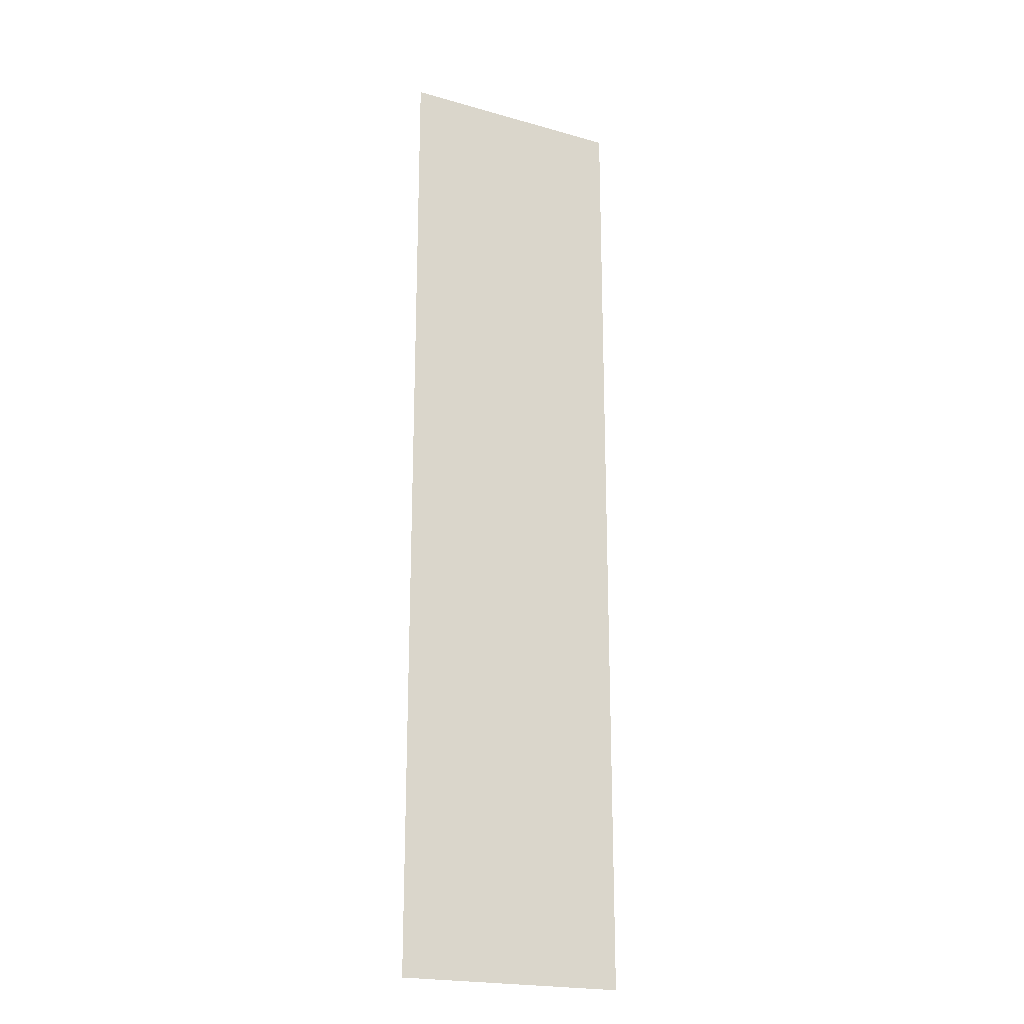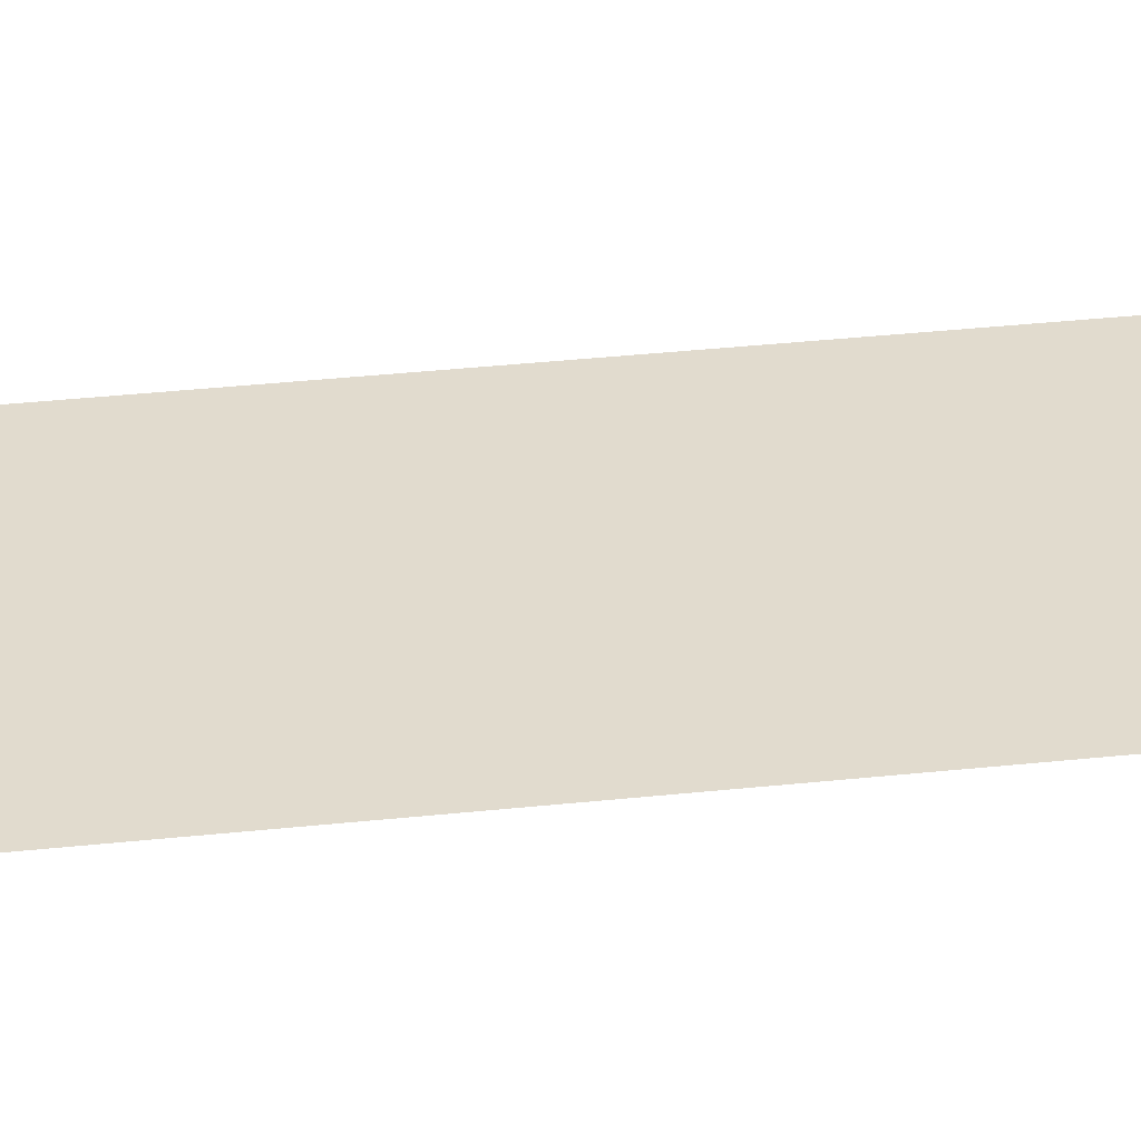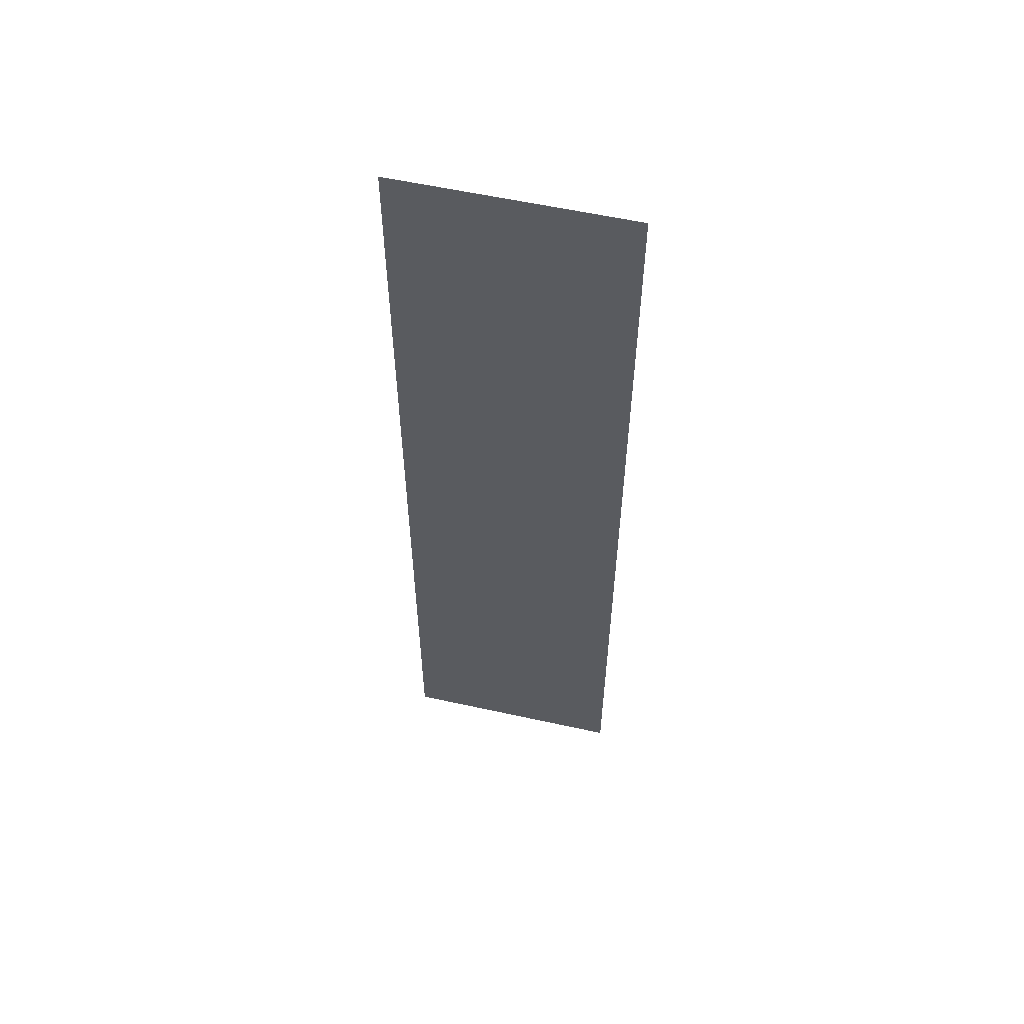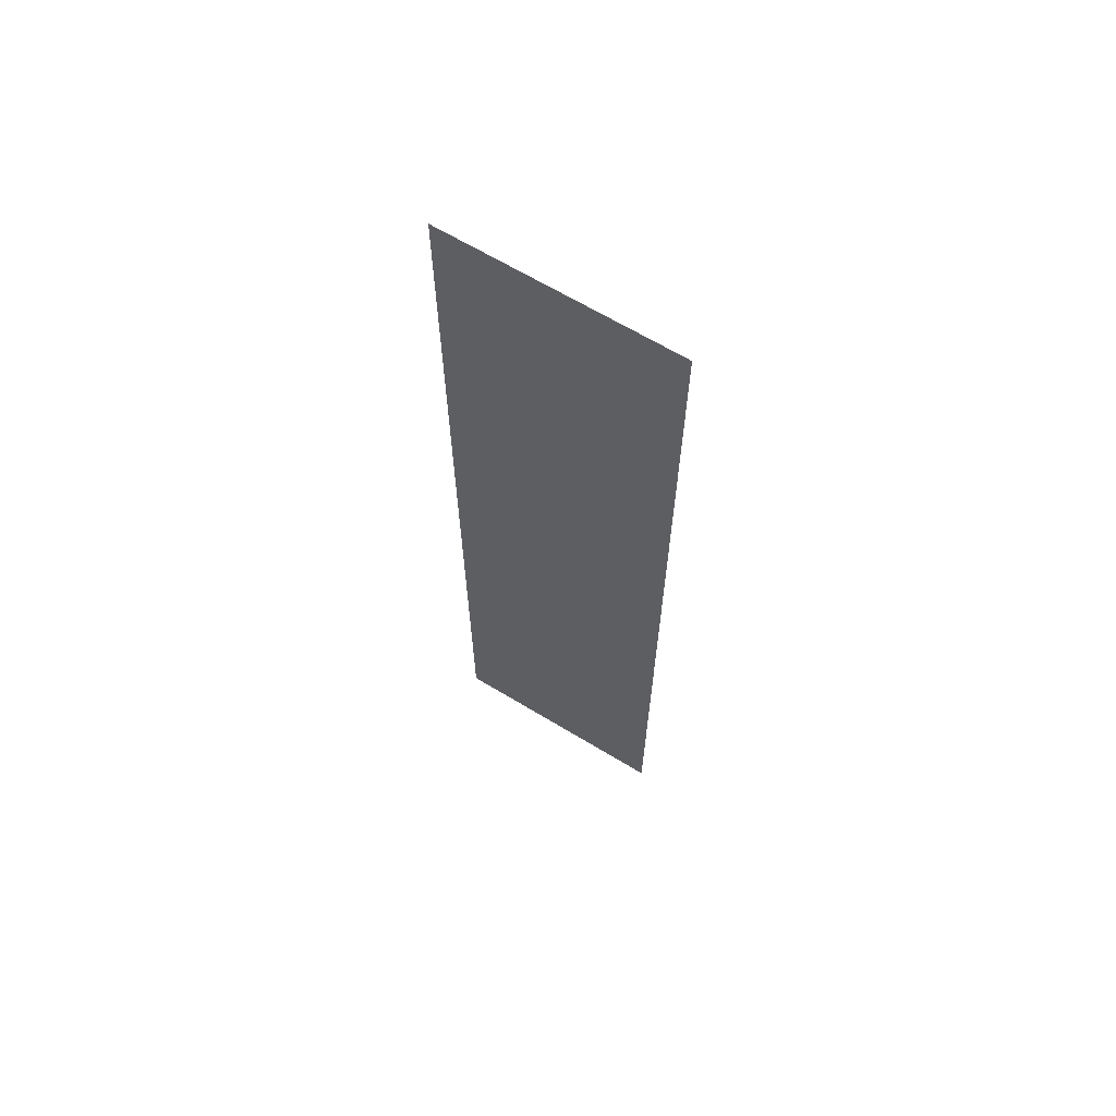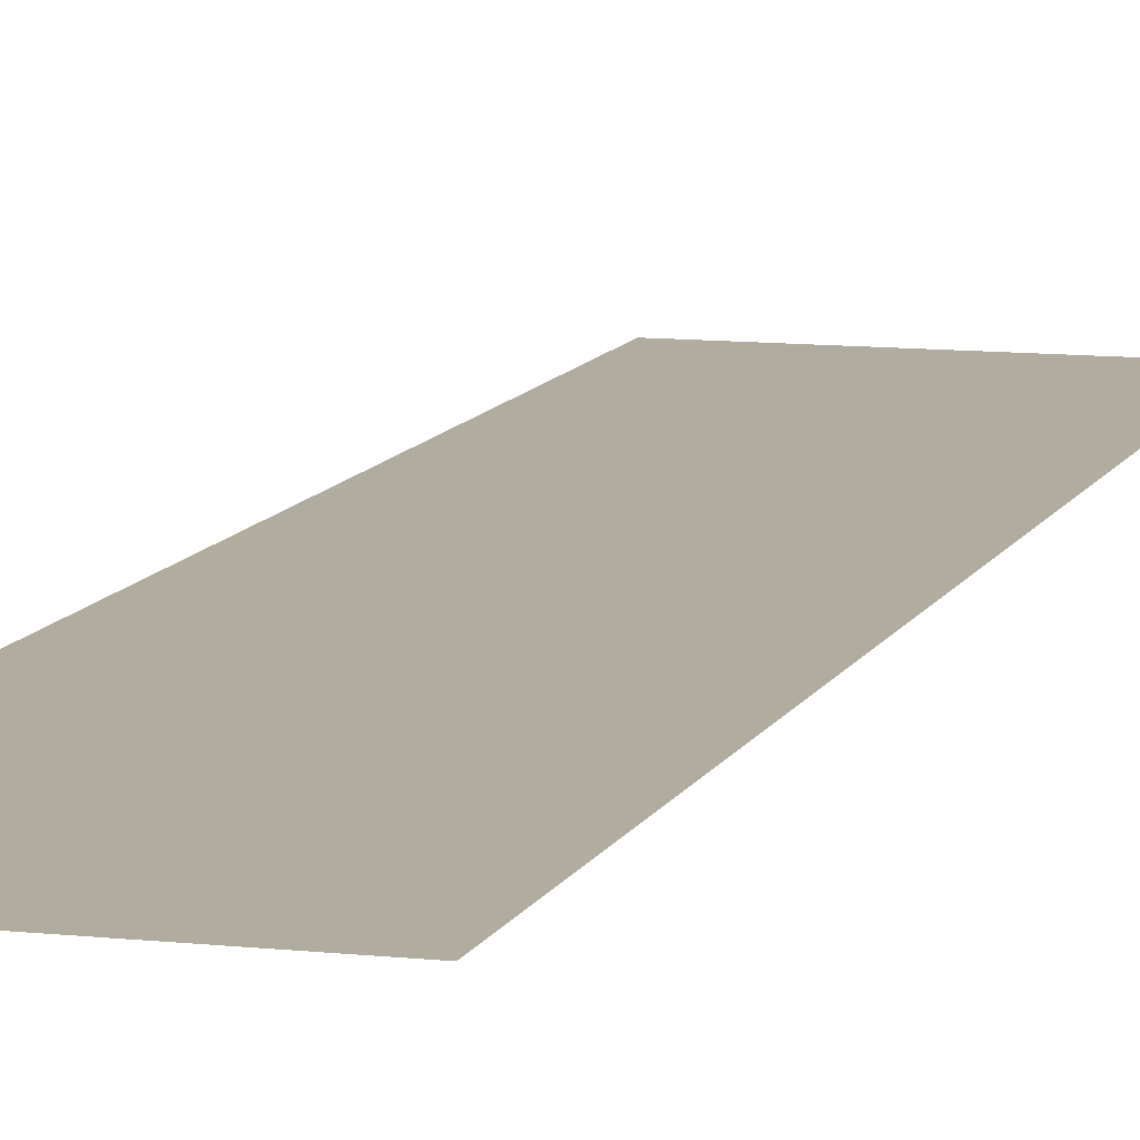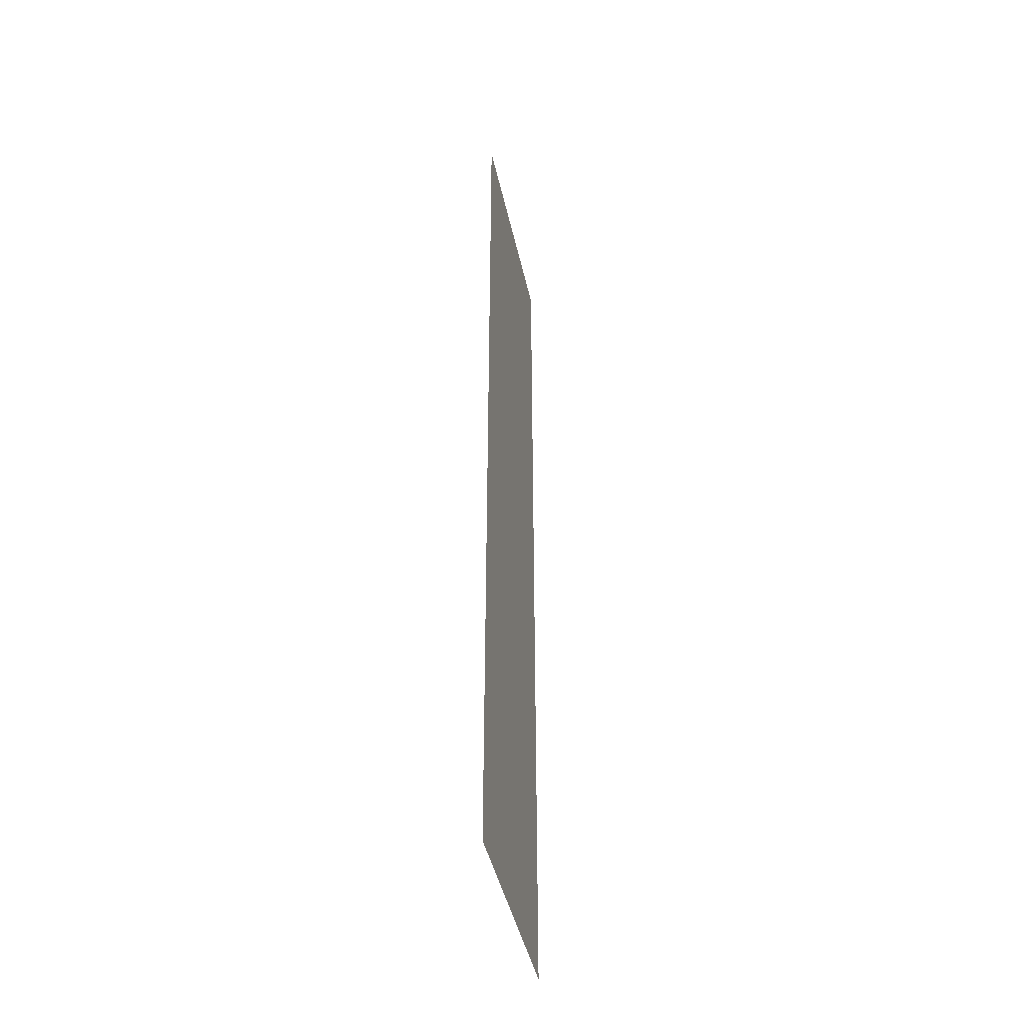
<metadata>
{"format":"obj","ext":"obj","renderer":"f3d","projection":"perspective","resolution":1024,"background":"white","views":[{"elev":-21.0,"azim":153.0,"up":"+Z"},{"elev":33.9,"azim":81.6,"up":"+Y"},{"elev":57.7,"azim":-167.1,"up":"+Z"},{"elev":65.8,"azim":31.3,"up":"+Z"},{"elev":9.9,"azim":16.2,"up":"+Y"},{"elev":-43.9,"azim":-77.8,"up":"+Z"}]}
</metadata>
<code>
g default
v -1.894 -0 7.988
v 1.894 -0 7.988
v -1.894 0 -7.988
v 1.894 0 -7.988
g pPlane1
f 1 2 4 3

</code>
